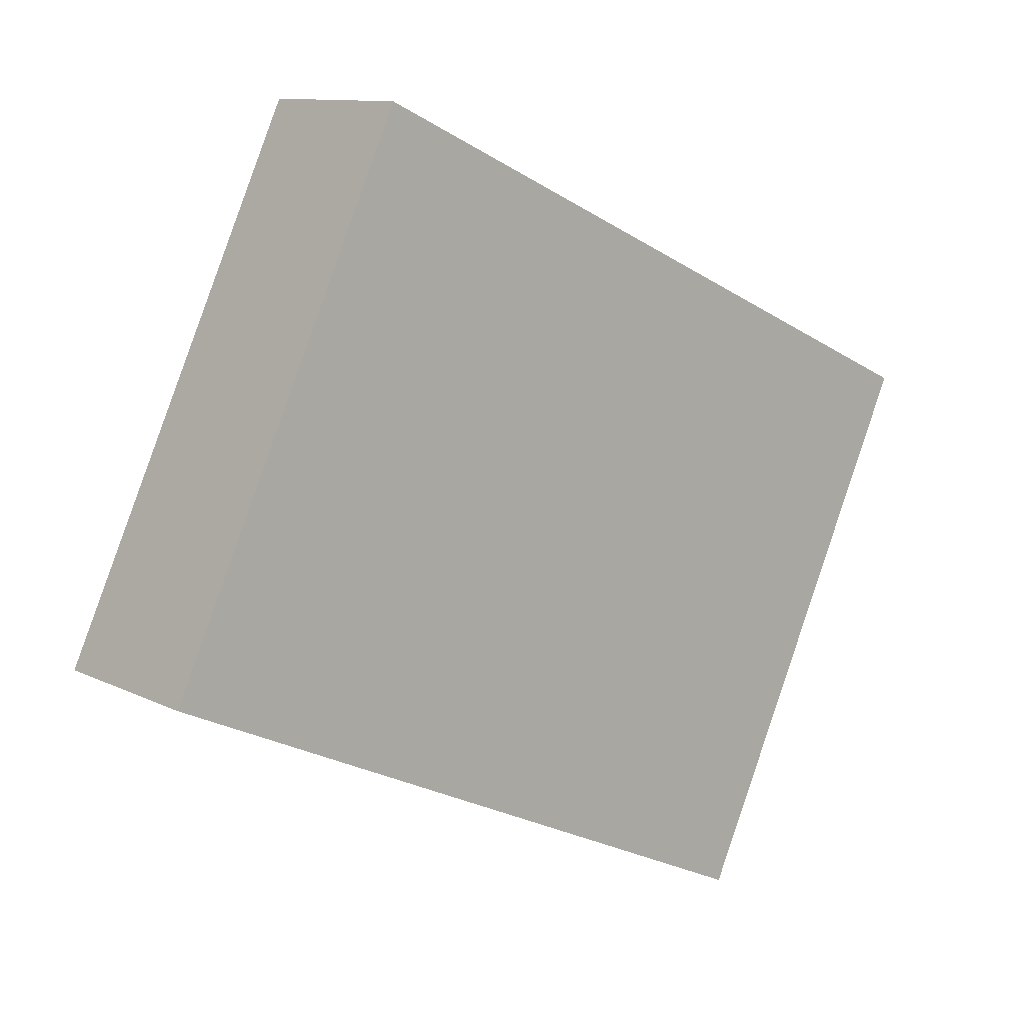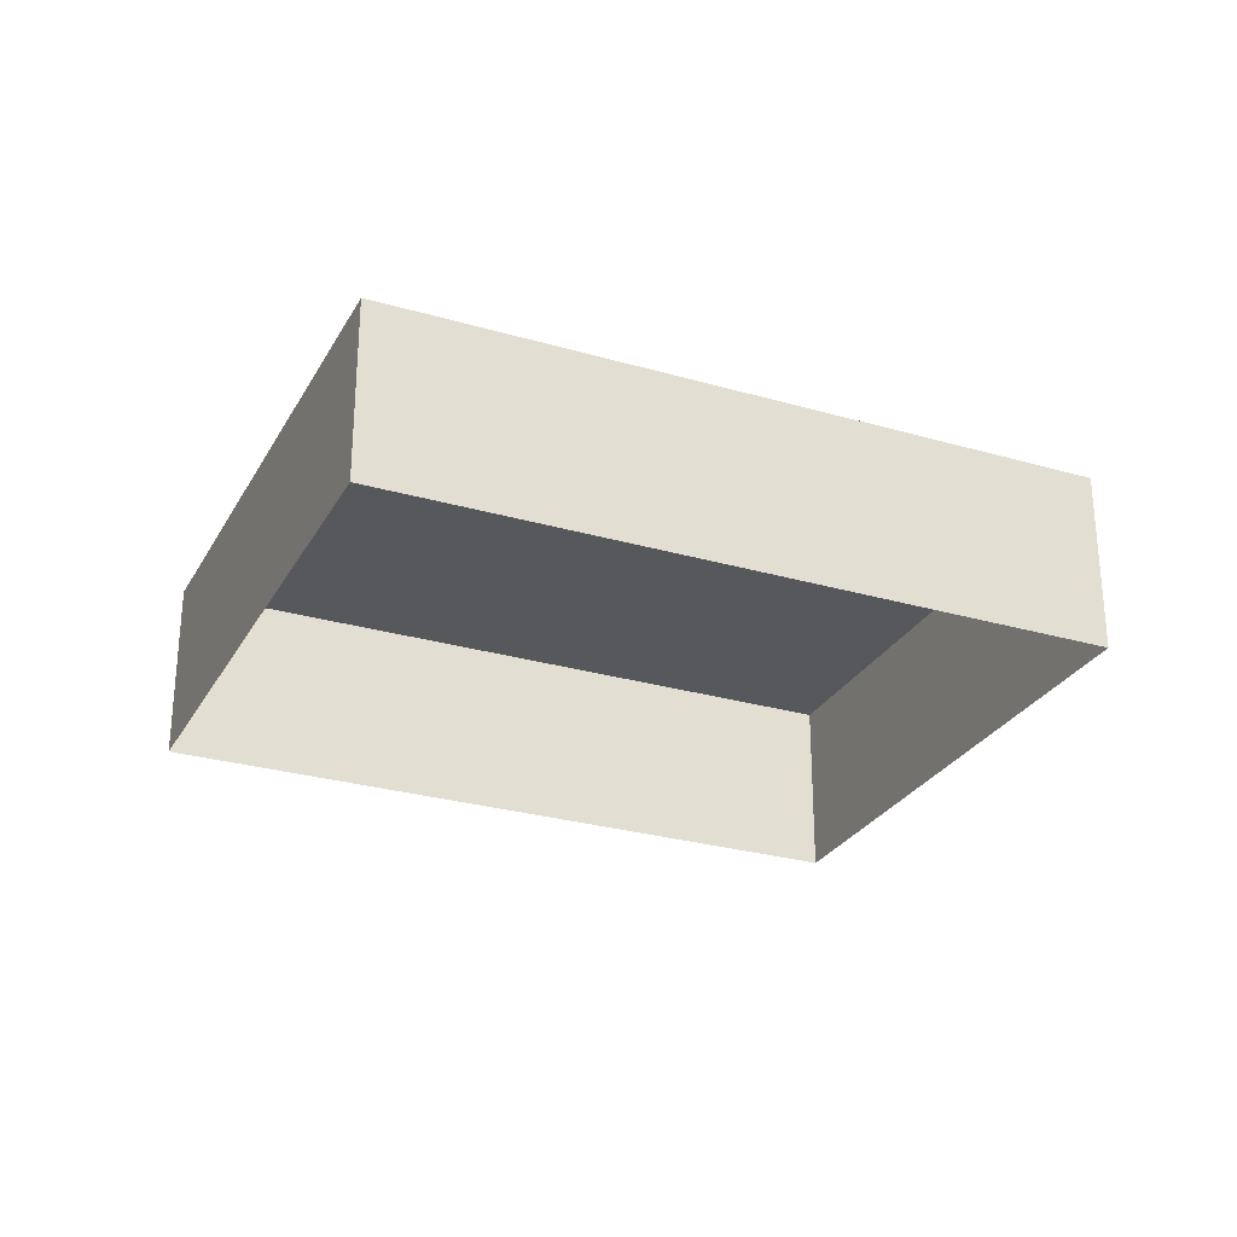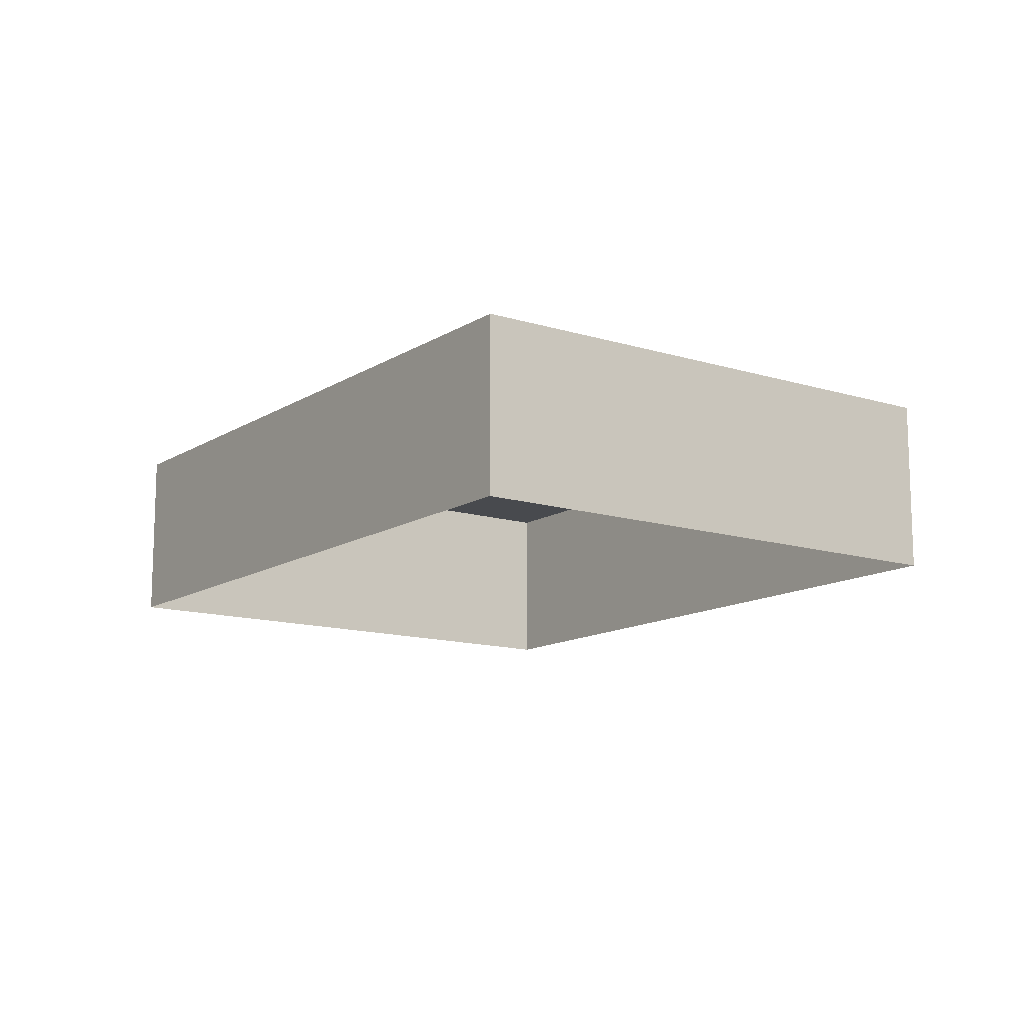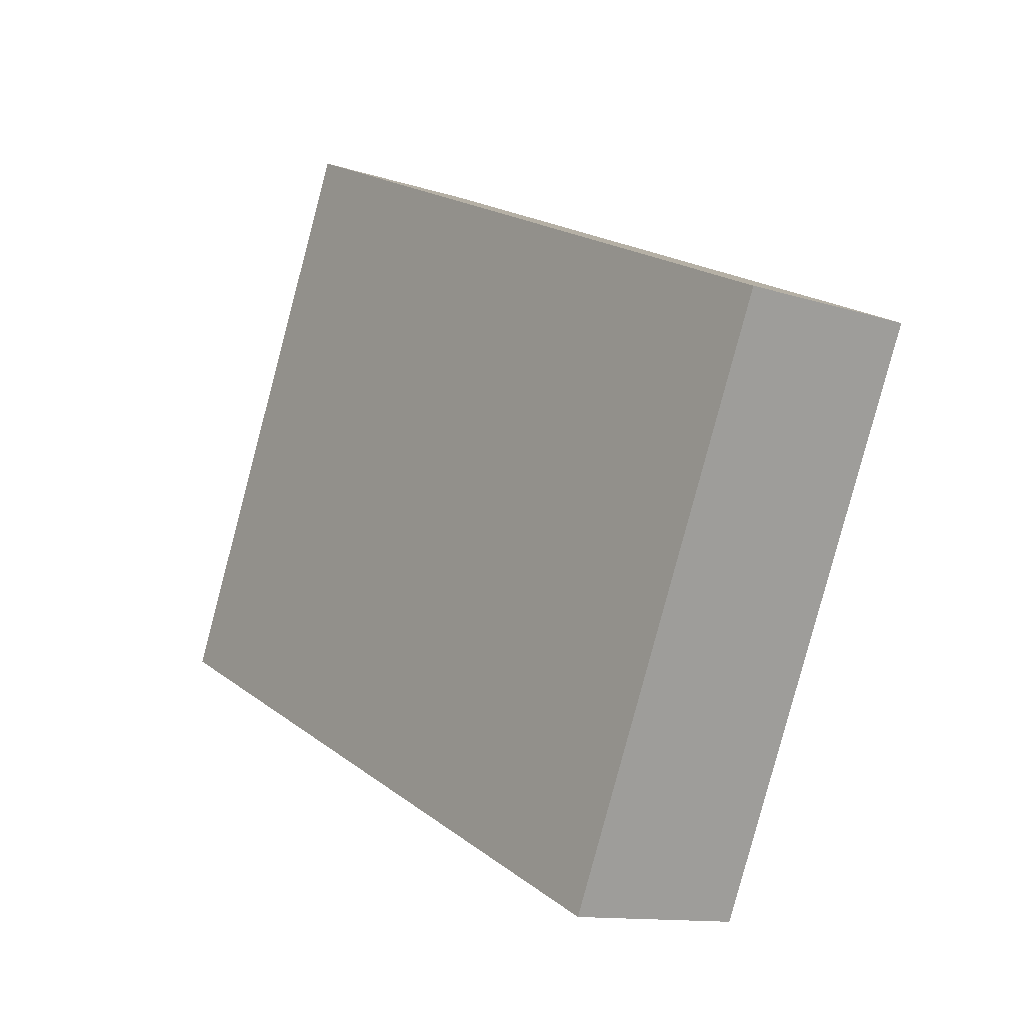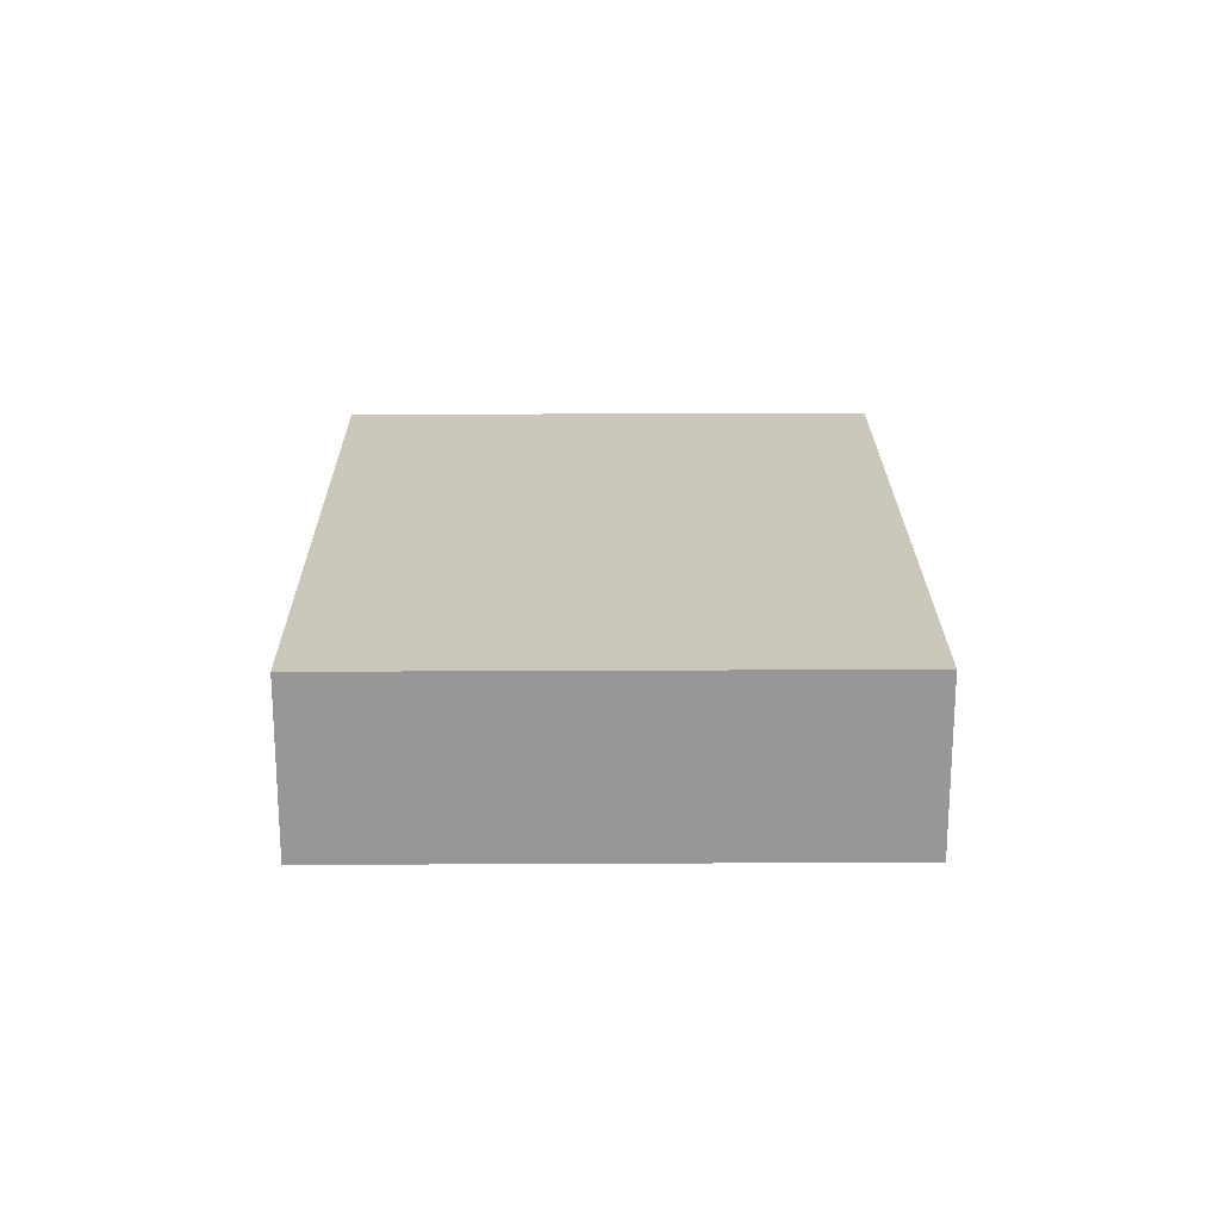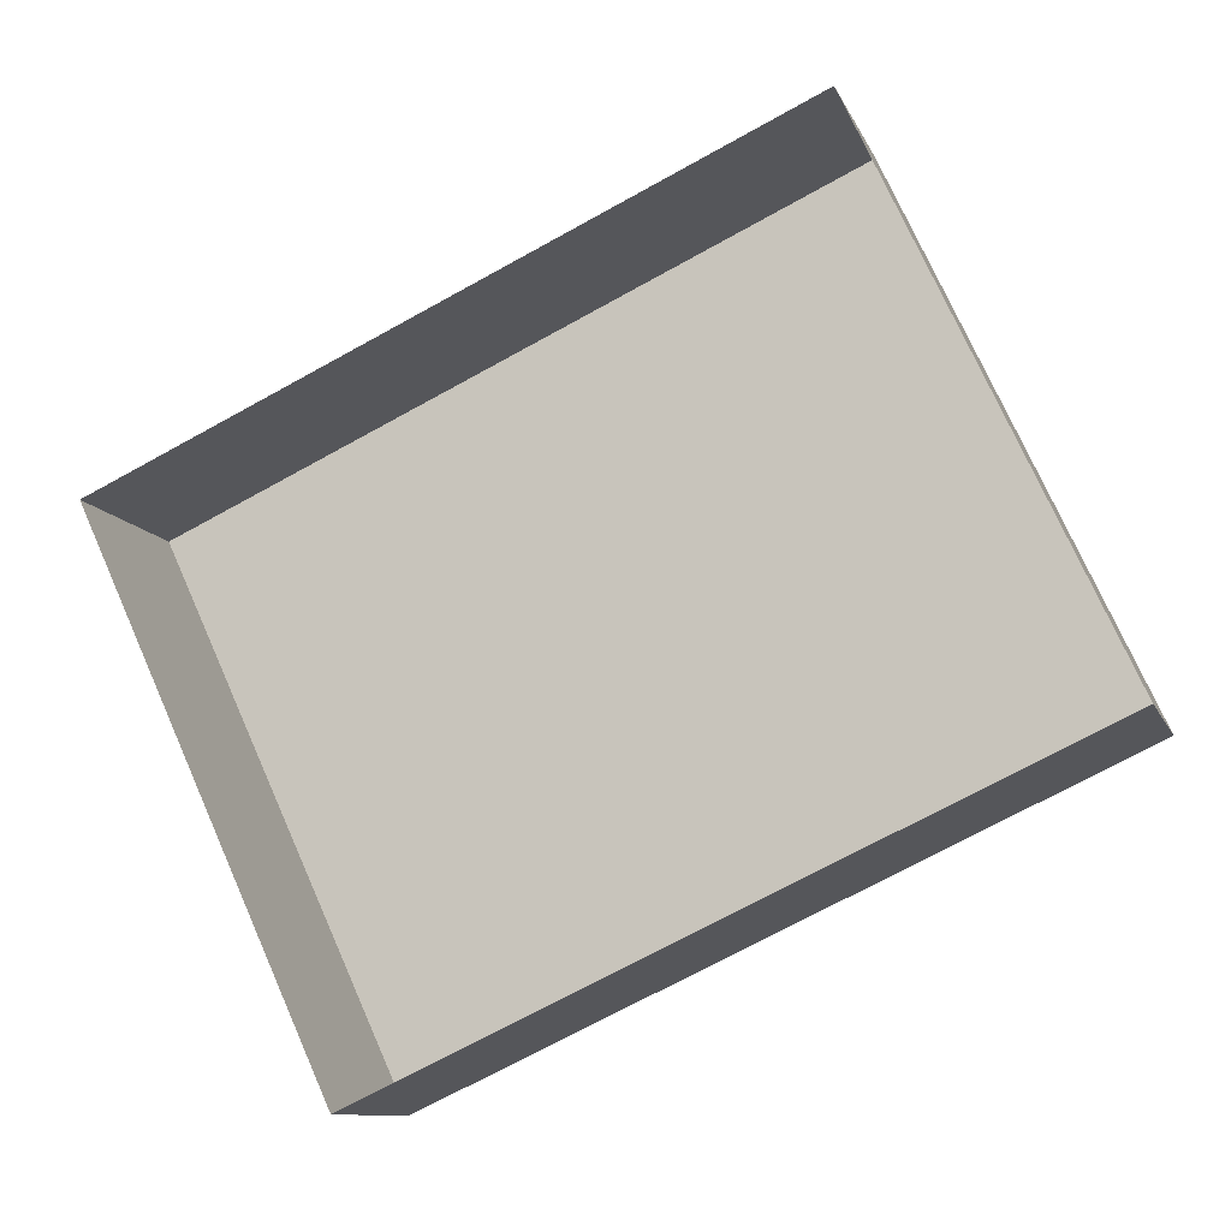
<metadata>
{"format":"obj","ext":"obj","renderer":"f3d","projection":"perspective","resolution":1024,"background":"white","views":[{"elev":10.9,"azim":-39.4,"up":"+Y"},{"elev":-27.8,"azim":131.4,"up":"+Z"},{"elev":-12.9,"azim":-150.3,"up":"+Z"},{"elev":-12.1,"azim":52.2,"up":"+Y"},{"elev":21.7,"azim":64.8,"up":"+Z"},{"elev":-10.4,"azim":-164.3,"up":"+Y"}]}
</metadata>
<code>
v -2.199e+05 -1.247e+05 13.66
v -2.199e+05 -1.247e+05 13.66
v -2.199e+05 -1.247e+05 13.66
v -2.199e+05 -1.247e+05 13.66
v -2.199e+05 -1.247e+05 16.53
v -2.199e+05 -1.247e+05 16.53
v -2.199e+05 -1.247e+05 16.53
v -2.199e+05 -1.247e+05 16.53
f 1 2 3
f 1 4 2
f 5 6 7
f 5 8 6
f 7 1 3
f 7 6 1
f 5 2 4
f 8 5 4
f 6 4 1
f 6 8 4
f 5 3 2
f 5 7 3

</code>
